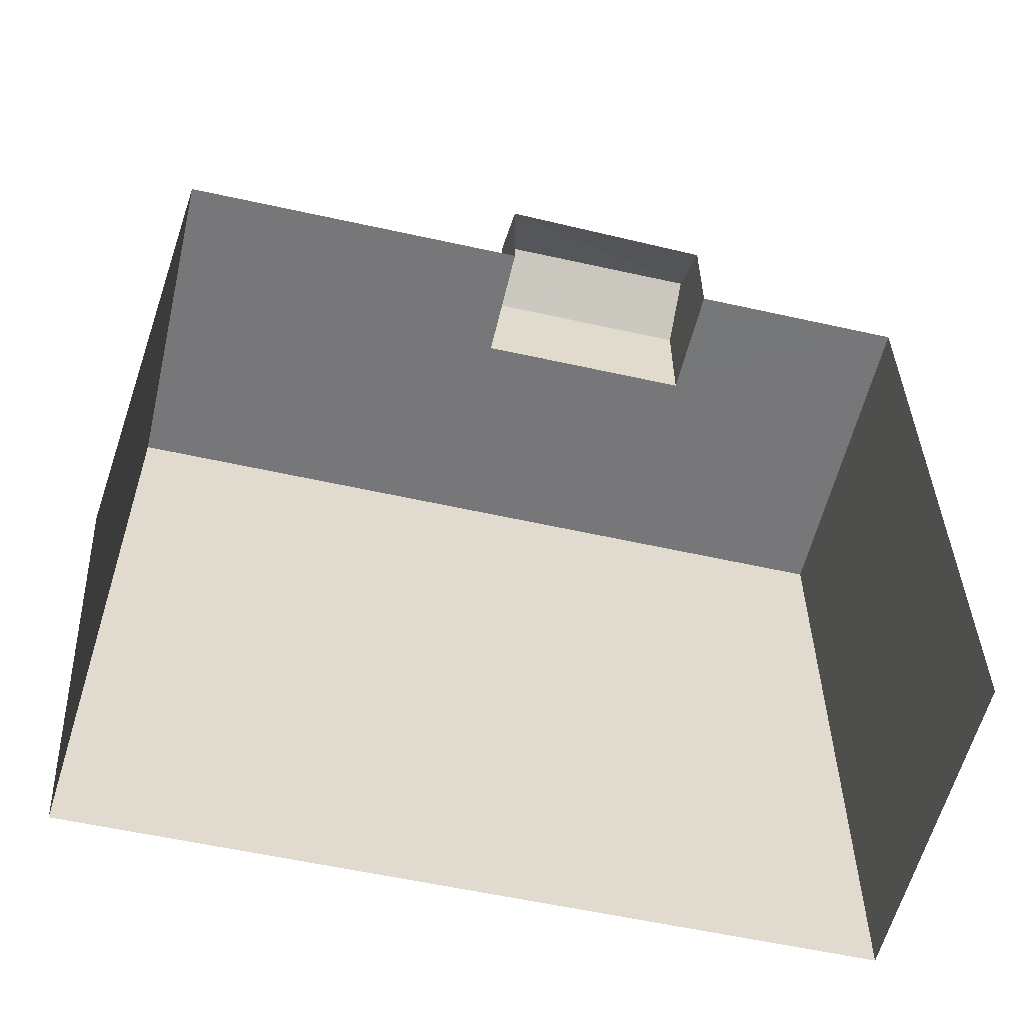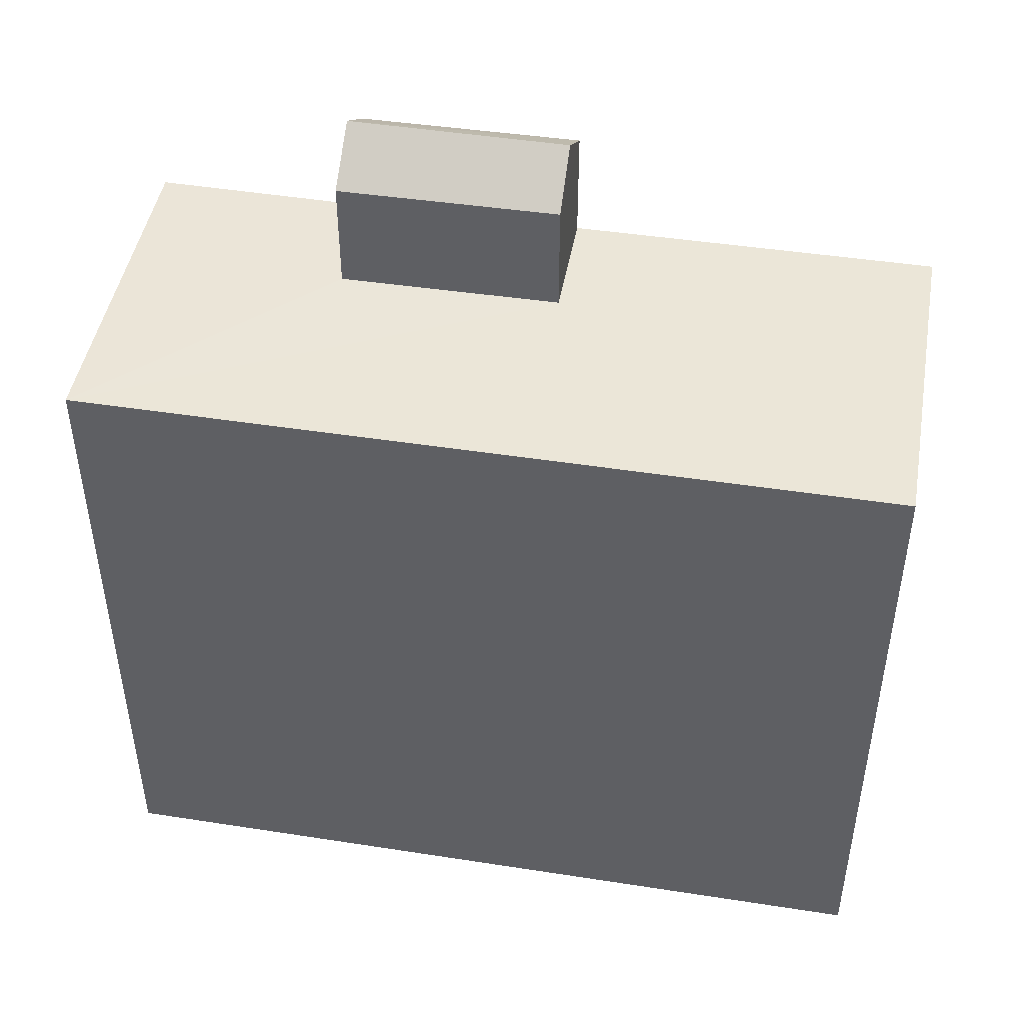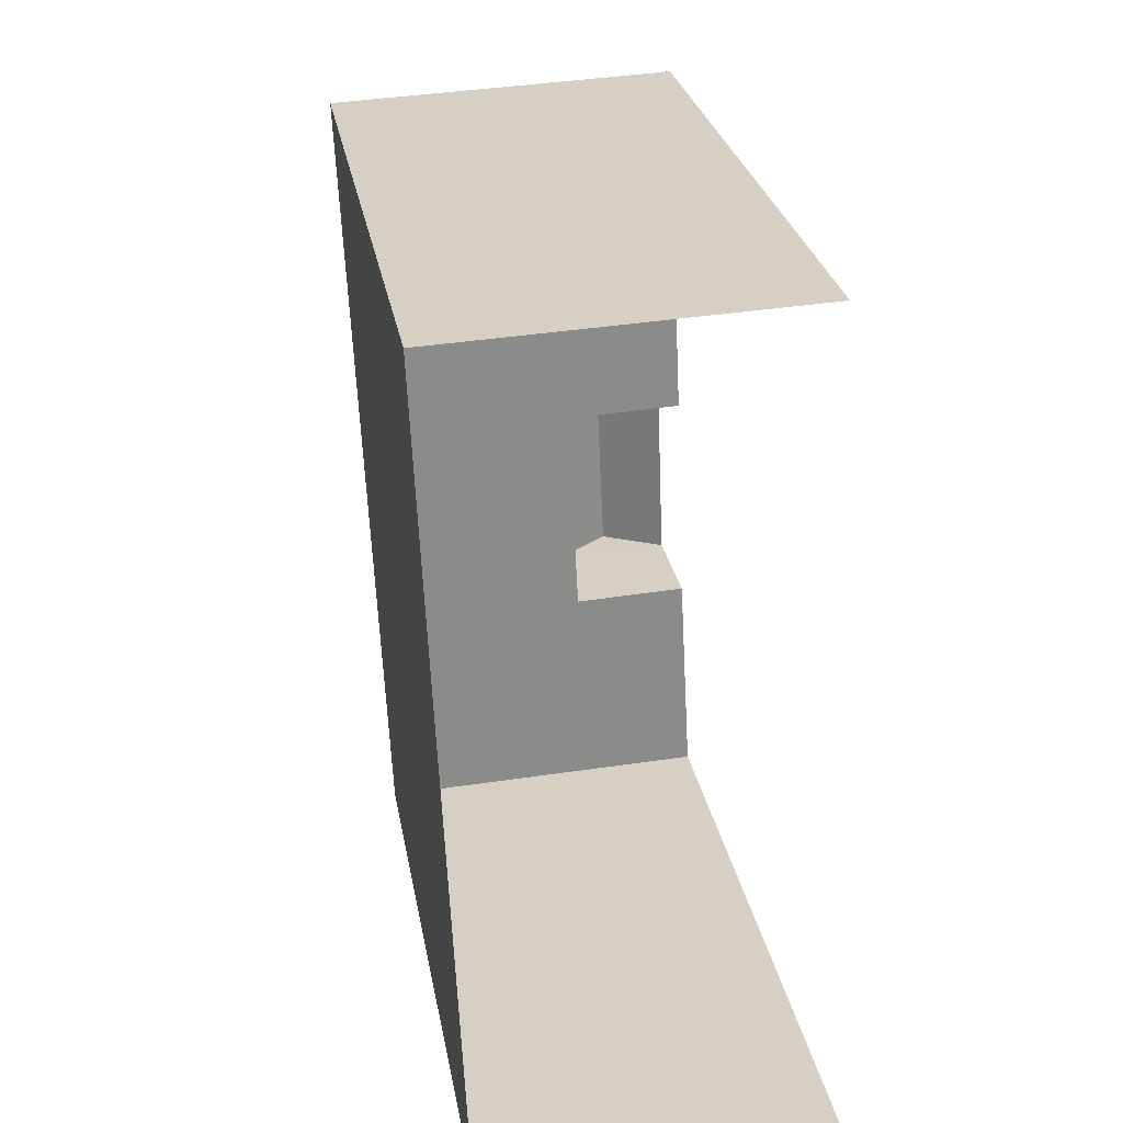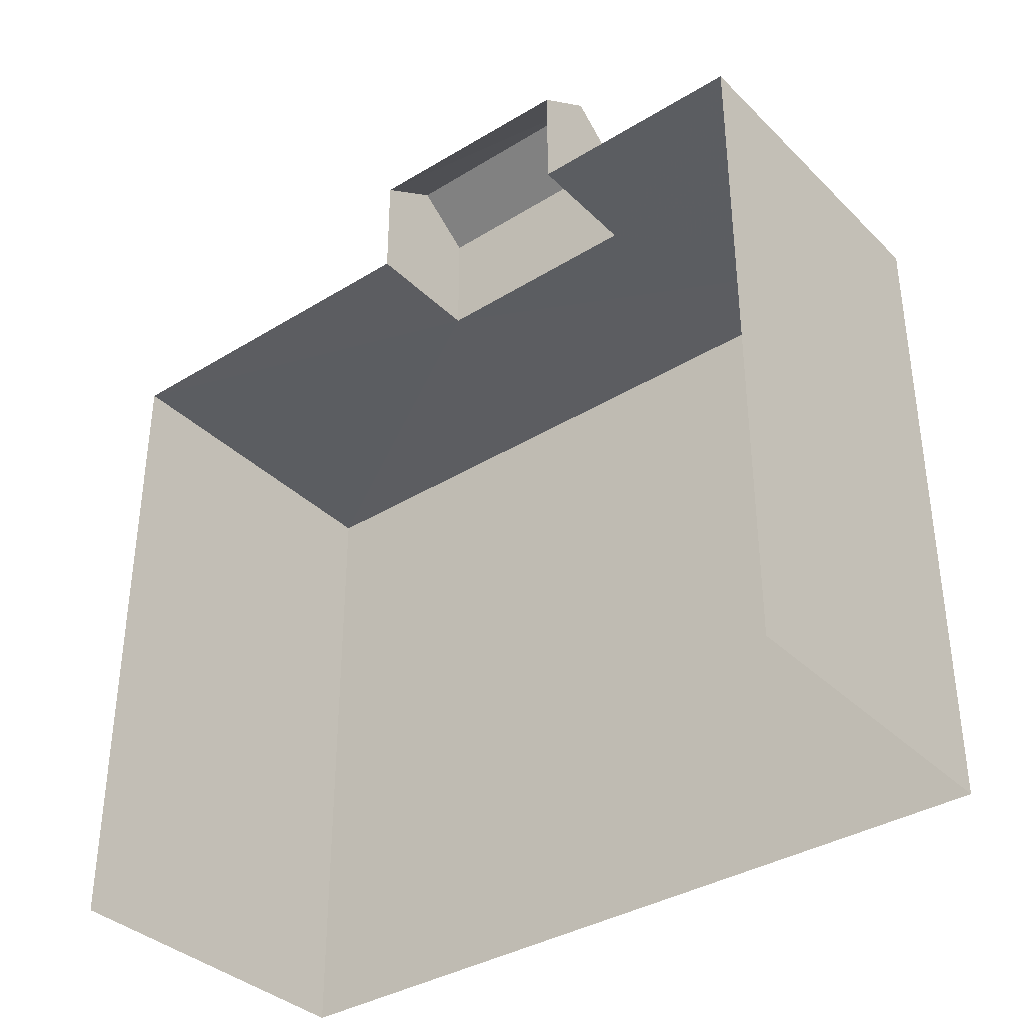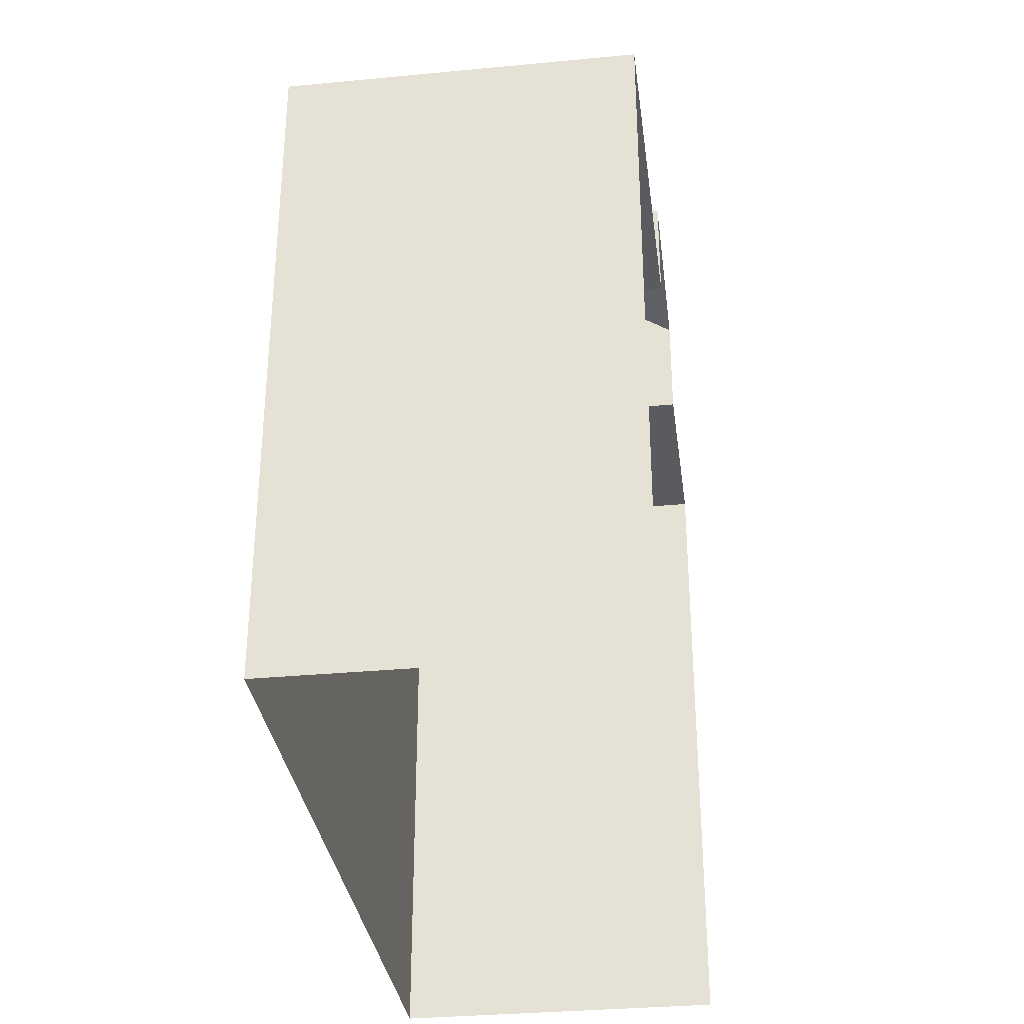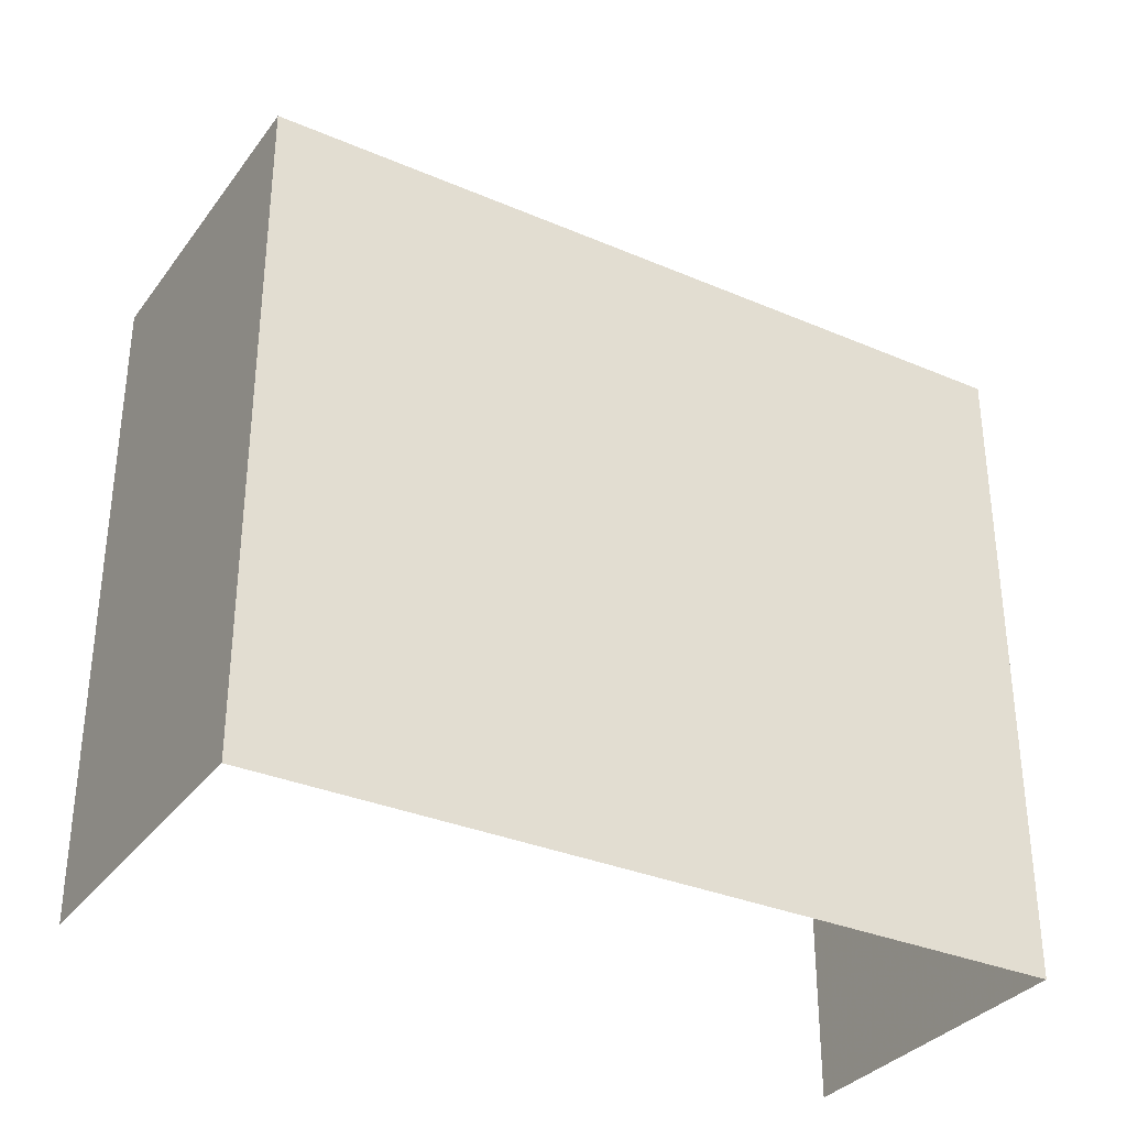
<metadata>
{"format":"obj","ext":"obj","renderer":"f3d","projection":"perspective","resolution":1024,"background":"white","views":[{"elev":-57.1,"azim":-106.0,"up":"+Z"},{"elev":46.2,"azim":97.3,"up":"+Z"},{"elev":26.6,"azim":170.4,"up":"+Y"},{"elev":-36.3,"azim":-54.2,"up":"+Z"},{"elev":-32.9,"azim":-175.3,"up":"+Z"},{"elev":-33.0,"azim":56.6,"up":"+Z"}]}
</metadata>
<code>
v -3.723e+05 -1.055e+05 23.75
v -3.723e+05 -1.055e+05 23.75
v -3.723e+05 -1.055e+05 23.75
v -3.723e+05 -1.055e+05 23.75
v -3.723e+05 -1.055e+05 35.3
v -3.723e+05 -1.055e+05 35.3
v -3.723e+05 -1.055e+05 35.3
v -3.723e+05 -1.055e+05 35.3
v -3.723e+05 -1.055e+05 35.3
v -3.723e+05 -1.055e+05 35.3
v -3.723e+05 -1.055e+05 35.3
v -3.723e+05 -1.055e+05 35.3
v -3.723e+05 -1.055e+05 37.24
v -3.723e+05 -1.055e+05 37.24
v -3.723e+05 -1.055e+05 37.94
v -3.723e+05 -1.055e+05 37.94
v -3.723e+05 -1.055e+05 37.24
v -3.723e+05 -1.055e+05 37.24
f 1 2 3
f 1 4 2
f 4 1 12
f 4 12 11
f 1 7 8
f 12 8 17
f 17 8 18
f 1 8 12
f 5 6 7
f 7 6 8
f 5 9 10
f 10 9 11
f 10 11 12
f 6 5 10
f 13 14 15
f 16 13 15
f 17 18 16
f 15 17 16
f 9 3 2
f 9 5 3
f 7 1 3
f 5 7 3
f 8 6 18
f 18 13 16
f 18 6 13
f 9 2 4
f 11 9 4
f 14 10 17
f 14 17 15
f 10 12 17
f 6 14 13
f 6 10 14

</code>
